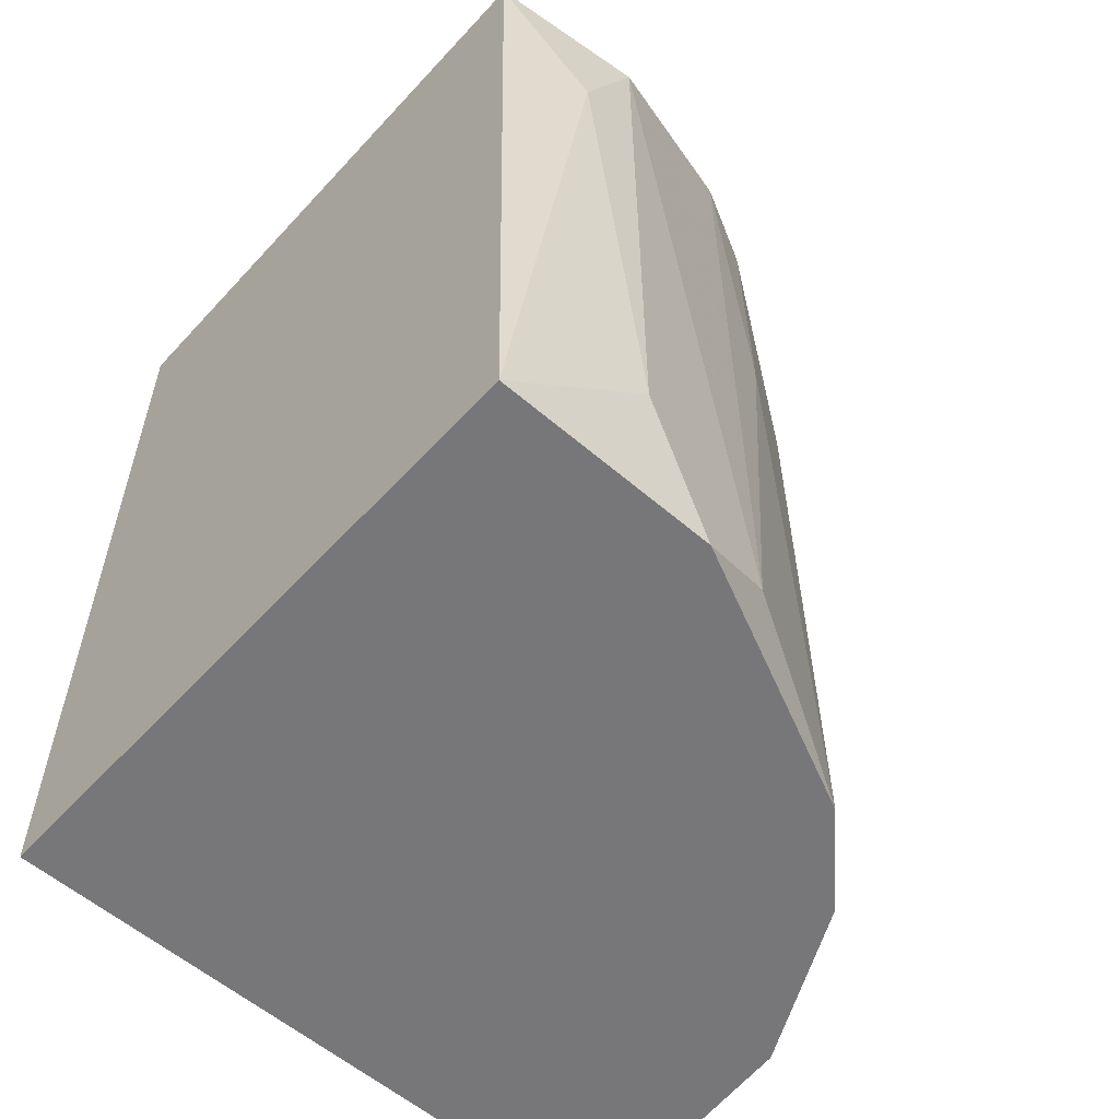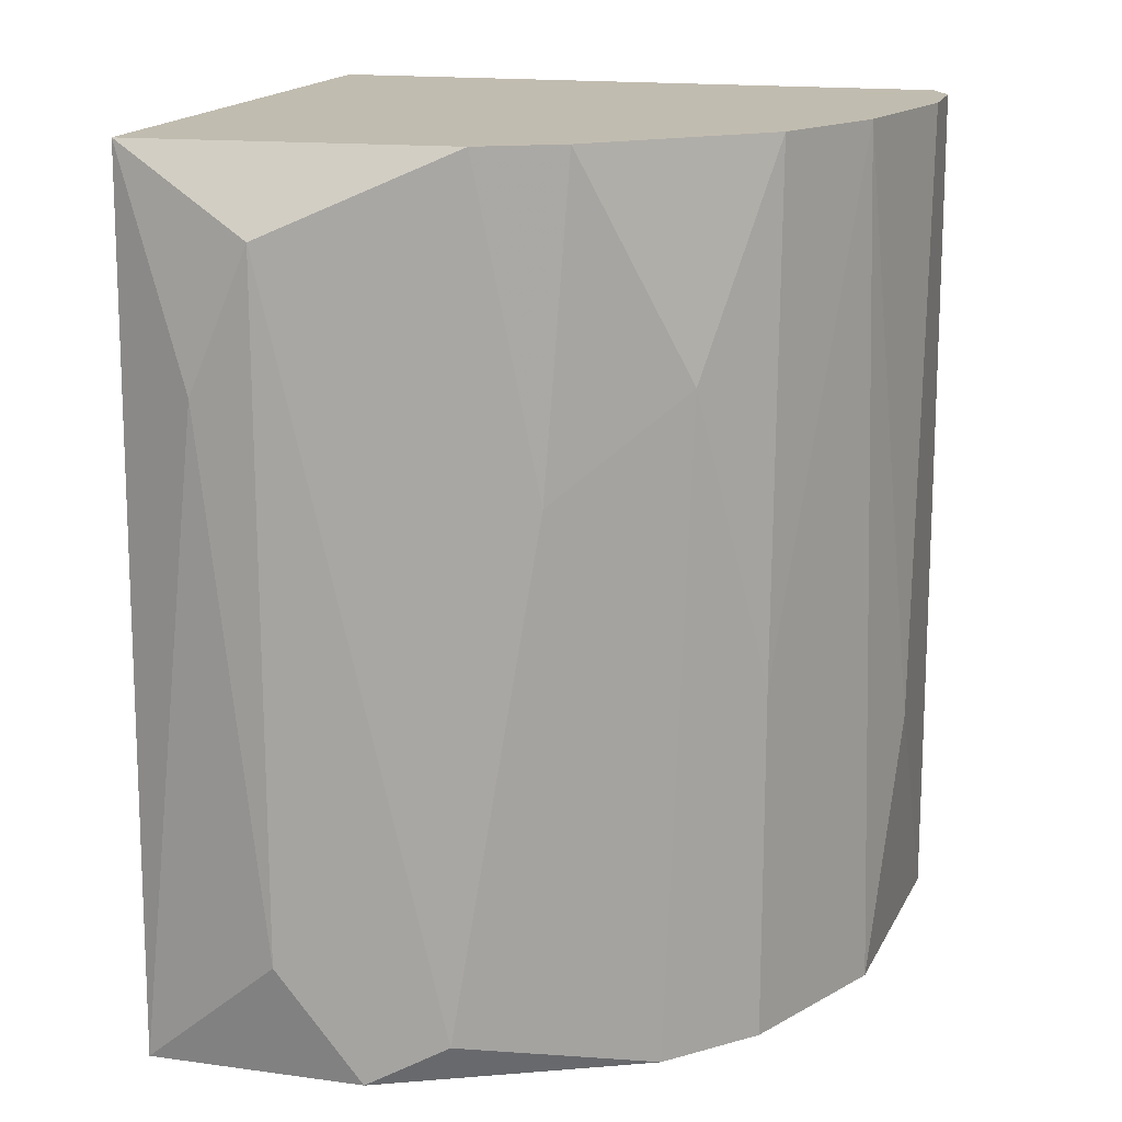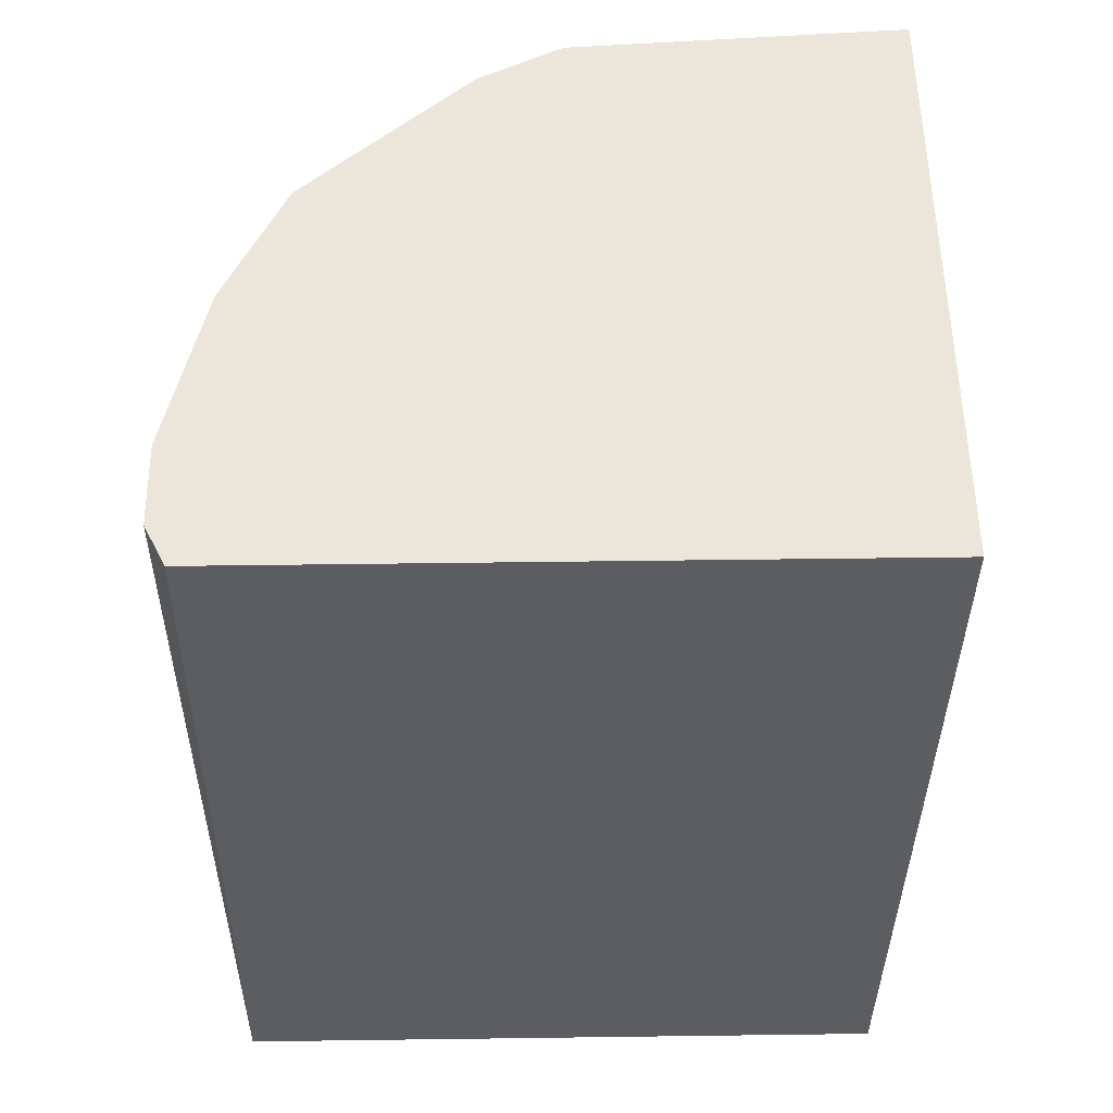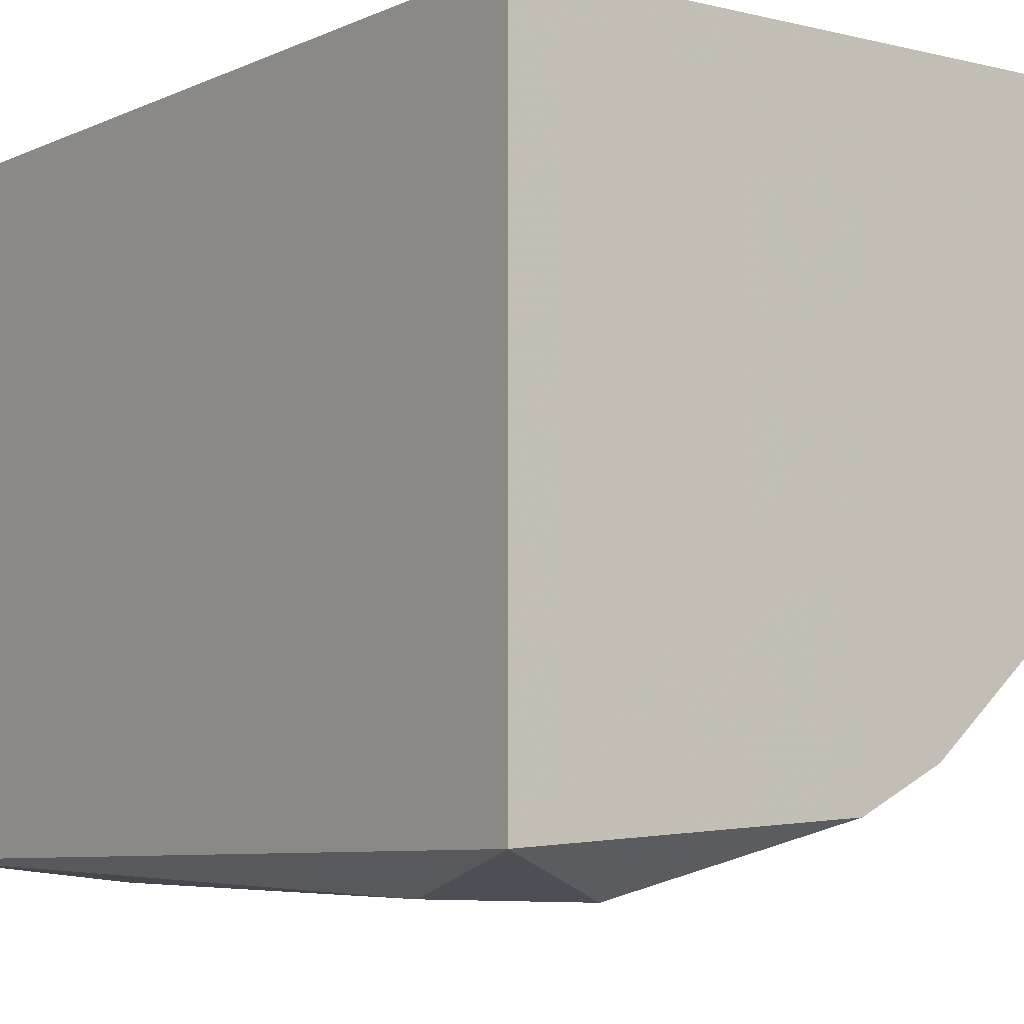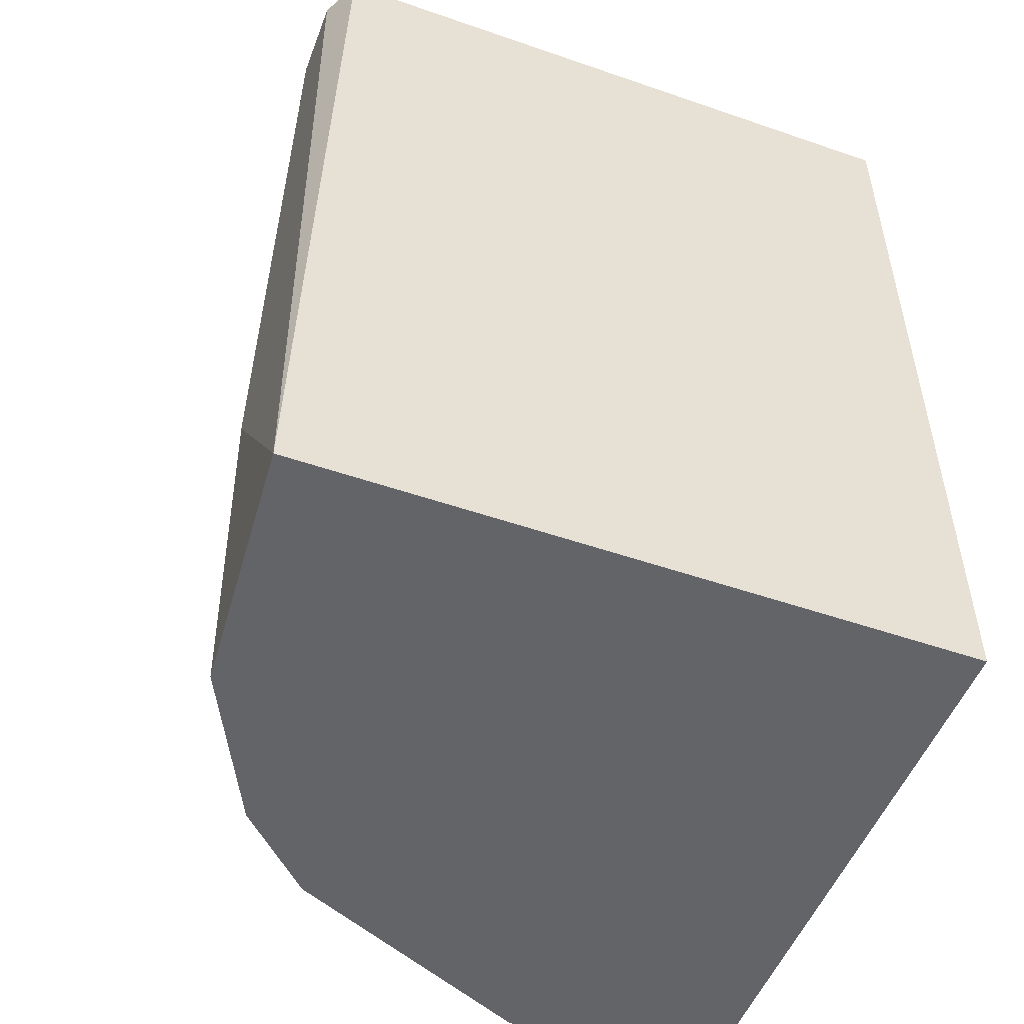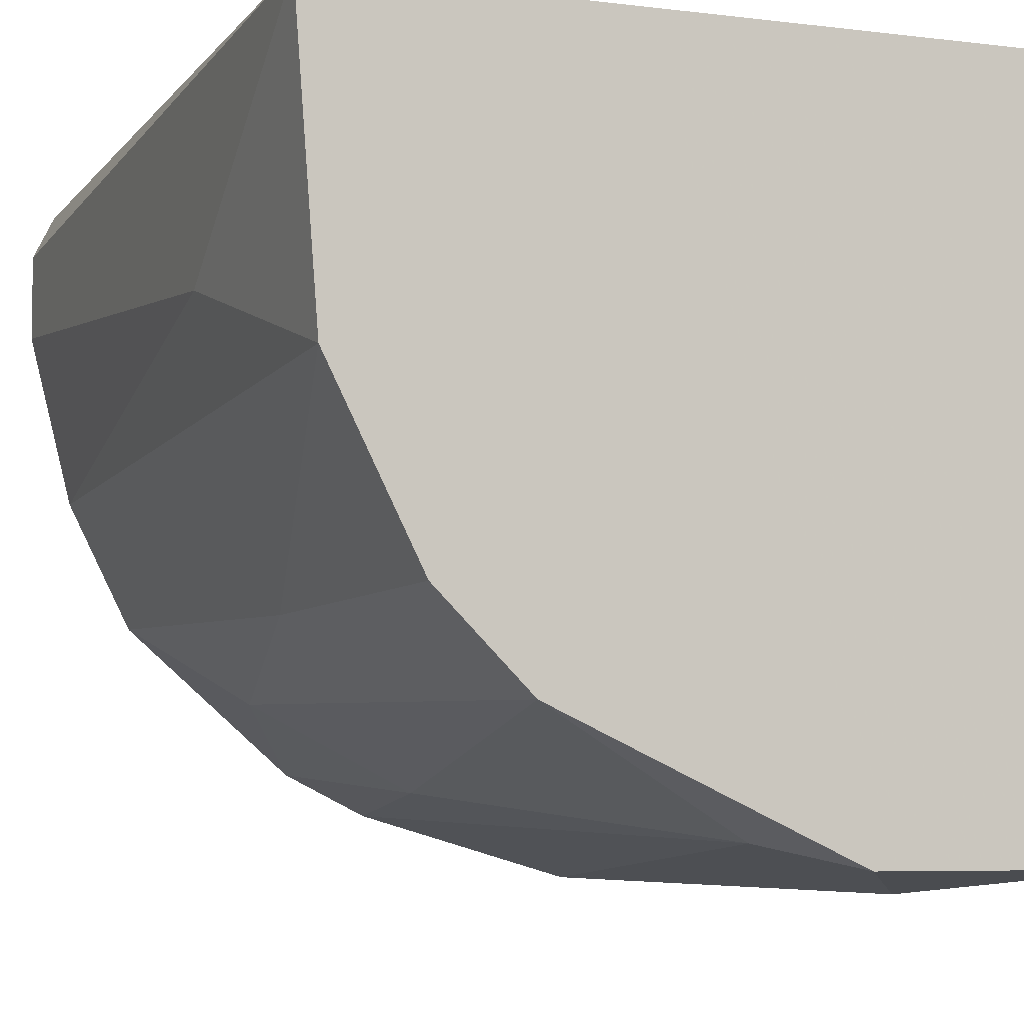
<metadata>
{"format":"obj","ext":"obj","renderer":"f3d","projection":"perspective","resolution":1024,"background":"white","views":[{"elev":-57.2,"azim":-41.9,"up":"+Z"},{"elev":16.5,"azim":15.5,"up":"+Z"},{"elev":54.4,"azim":179.2,"up":"+Z"},{"elev":-5.9,"azim":-36.6,"up":"+Y"},{"elev":-51.2,"azim":159.4,"up":"+Z"},{"elev":-6.1,"azim":159.0,"up":"+Y"}]}
</metadata>
<code>
v -0.02926 -0.003828 0.03043
v -0.02502 0.004055 0.03528
v -0.02502 0.002842 0.03528
v -0.02502 0.004662 0.02194
v -0.03503 0.004662 0.03528
v -0.03503 -0.004739 0.02194
v -0.03503 0.004662 0.02194
v -0.03503 -0.004436 0.03528
v -0.02653 -0.001706 0.02194
v -0.02653 -0.001403 0.03528
v -0.03169 -0.004739 0.02194
v -0.0329 -0.005043 0.03407
v -0.02532 0.004662 0.03528
v -0.02532 0.000718 0.02194
v -0.02896 -0.003525 0.03528
v -0.02775 -0.00292 0.02194
v -0.02562 0.000415 0.03528
v -0.02744 -0.002615 0.03195
v -0.03047 -0.004436 0.02255
v -0.02502 0.001932 0.02588
v -0.0329 -0.005043 0.02376
v -0.03017 -0.004132 0.03528
v -0.03381 -0.005043 0.03195
v -0.02653 -0.001706 0.0274
f 15 8 22
f 14 4 20
f 3 17 20
f 17 14 20
f 6 11 21
f 19 12 21
f 11 19 21
f 8 12 22
f 1 15 22
f 19 1 22
f 10 18 24
f 8 6 23
f 12 8 23
f 6 21 23
f 21 12 23
f 9 14 24
f 16 9 24
f 17 10 24
f 14 17 24
f 4 3 20
f 12 19 22
f 11 16 19
f 4 5 13
f 1 16 18
f 16 1 19
f 18 16 24
f 2 3 4
f 3 2 5
f 6 5 7
f 5 4 7
f 3 5 8
f 5 6 8
f 6 4 9
f 3 8 10
f 4 6 7
f 2 4 13
f 6 9 11
f 15 1 18
f 3 10 17
f 11 9 16
f 10 15 18
f 9 4 14
f 5 2 13
f 10 8 15

</code>
